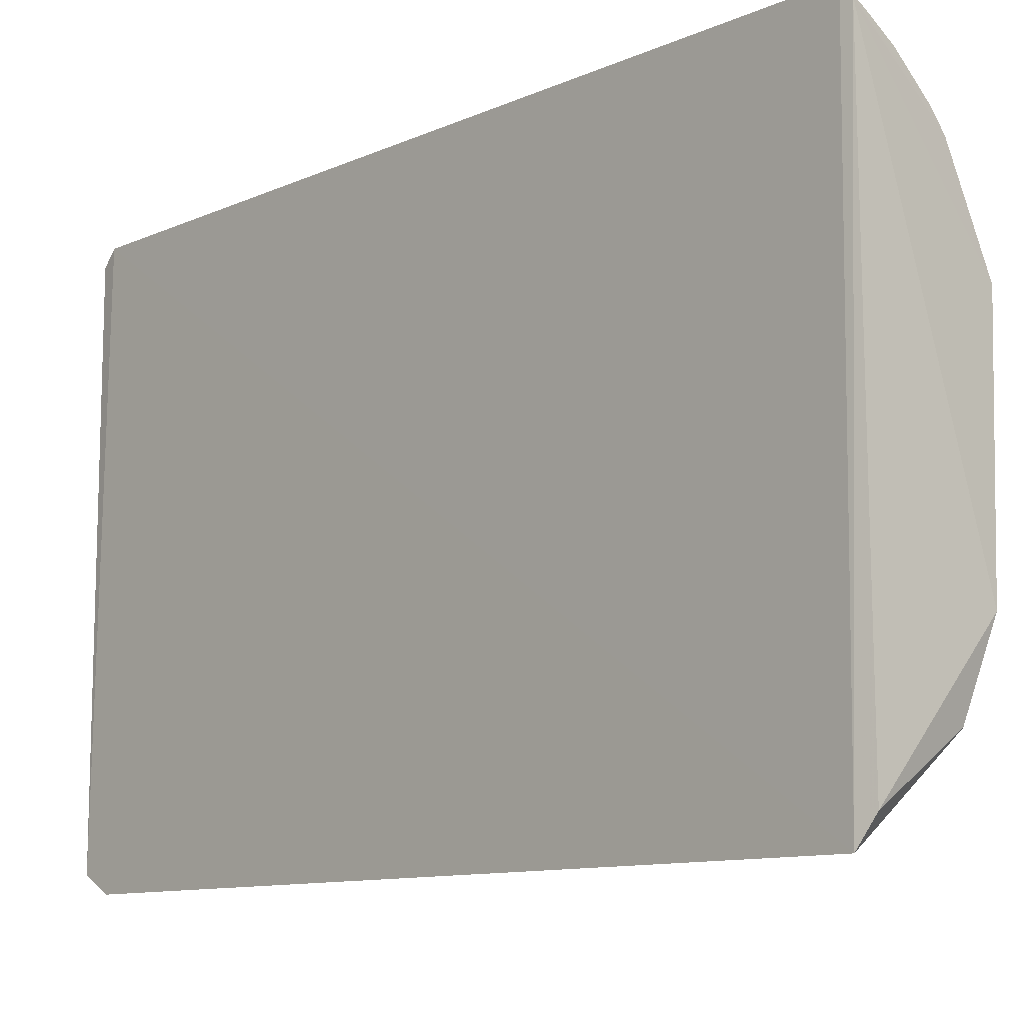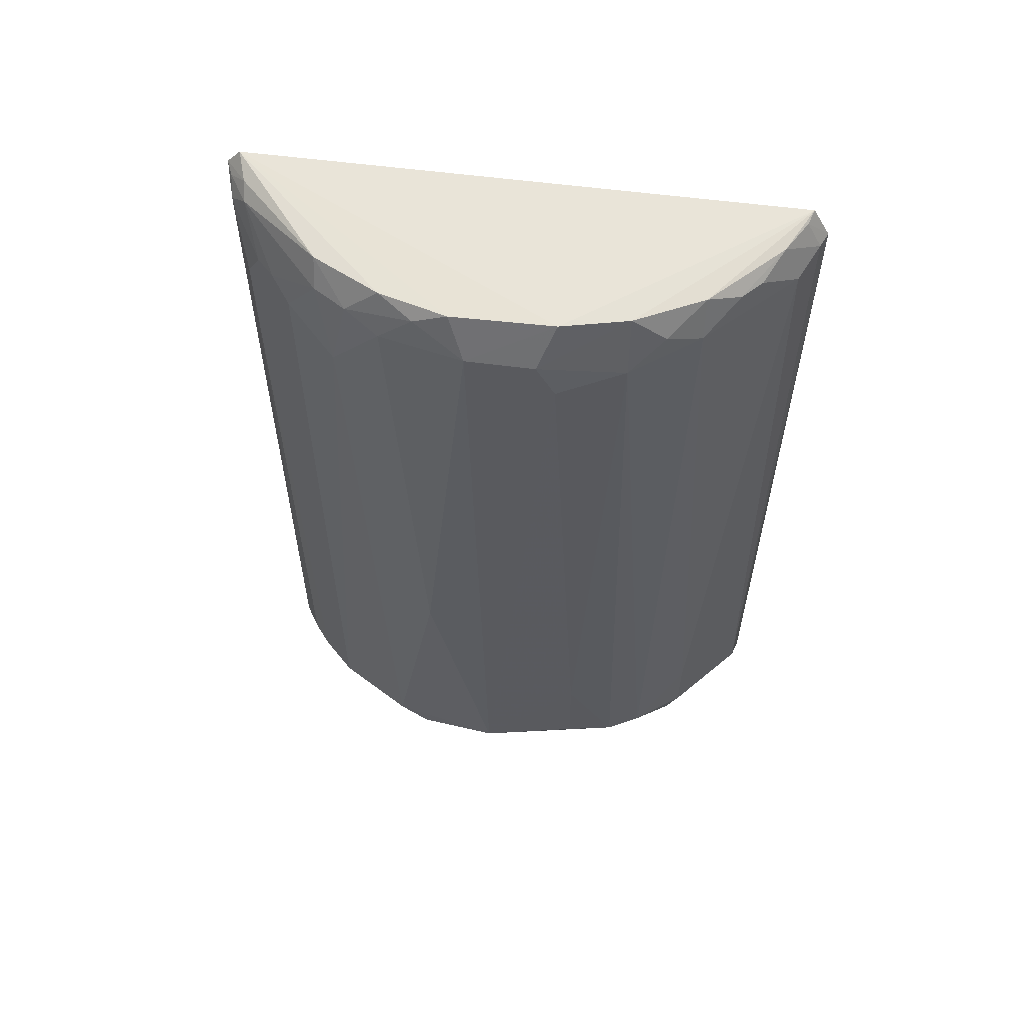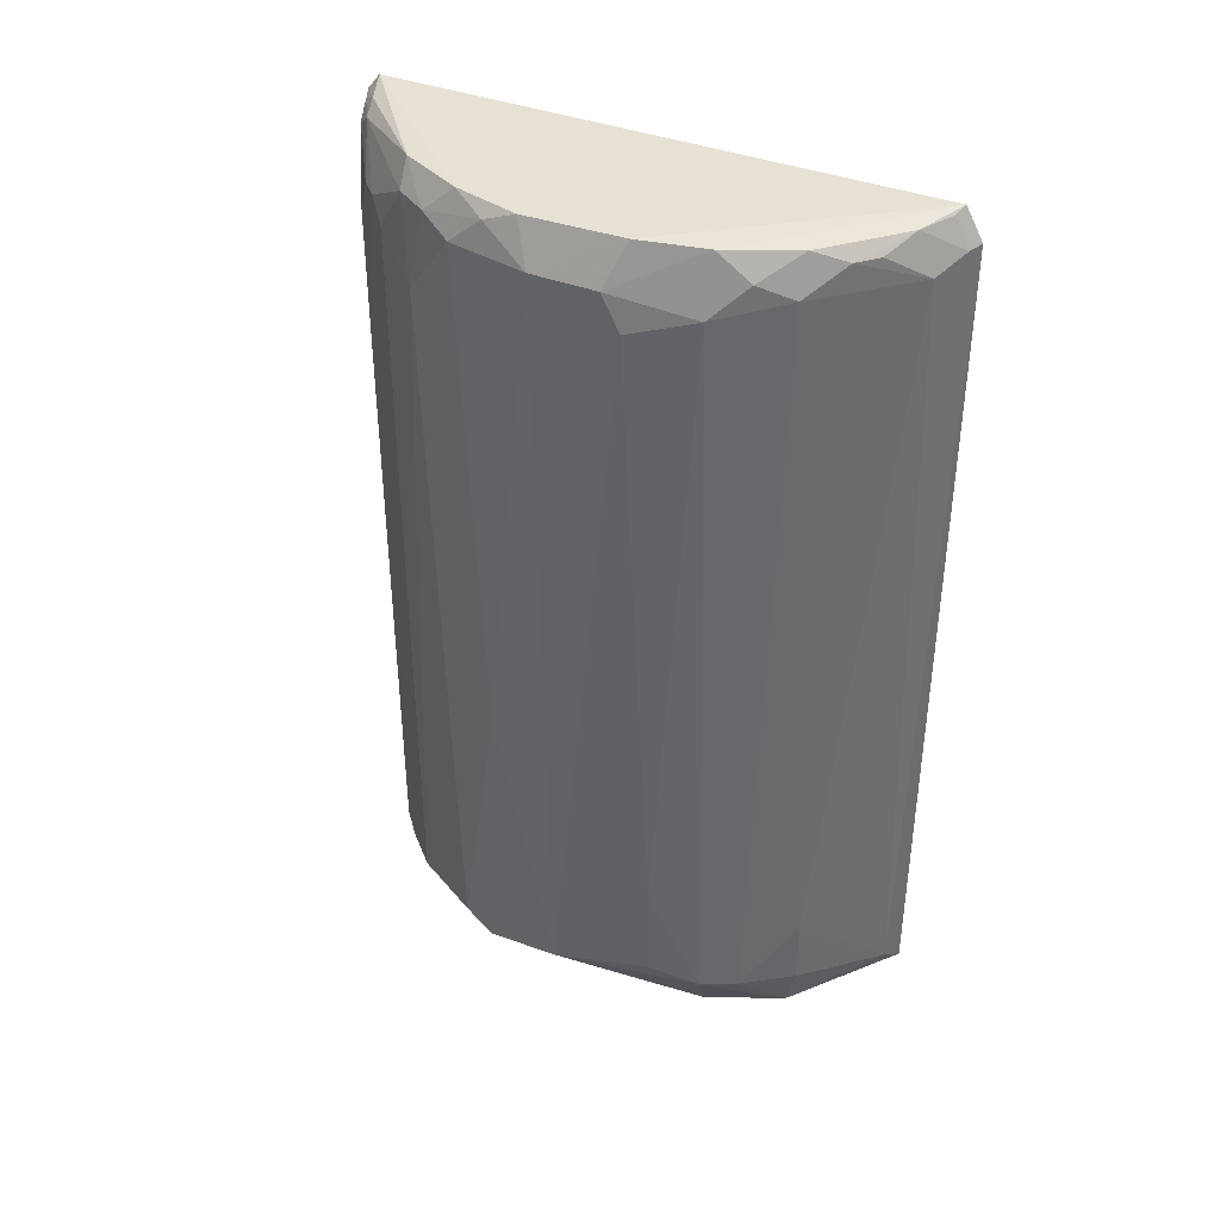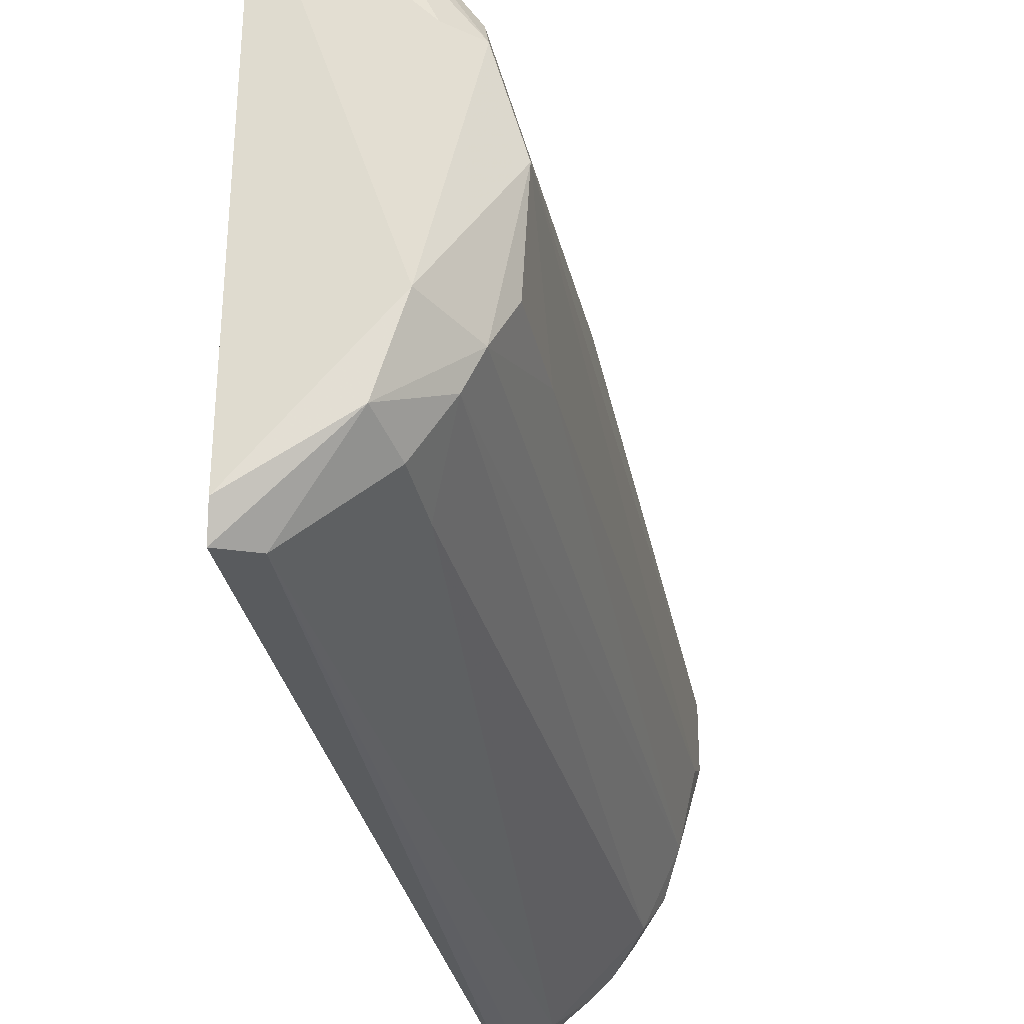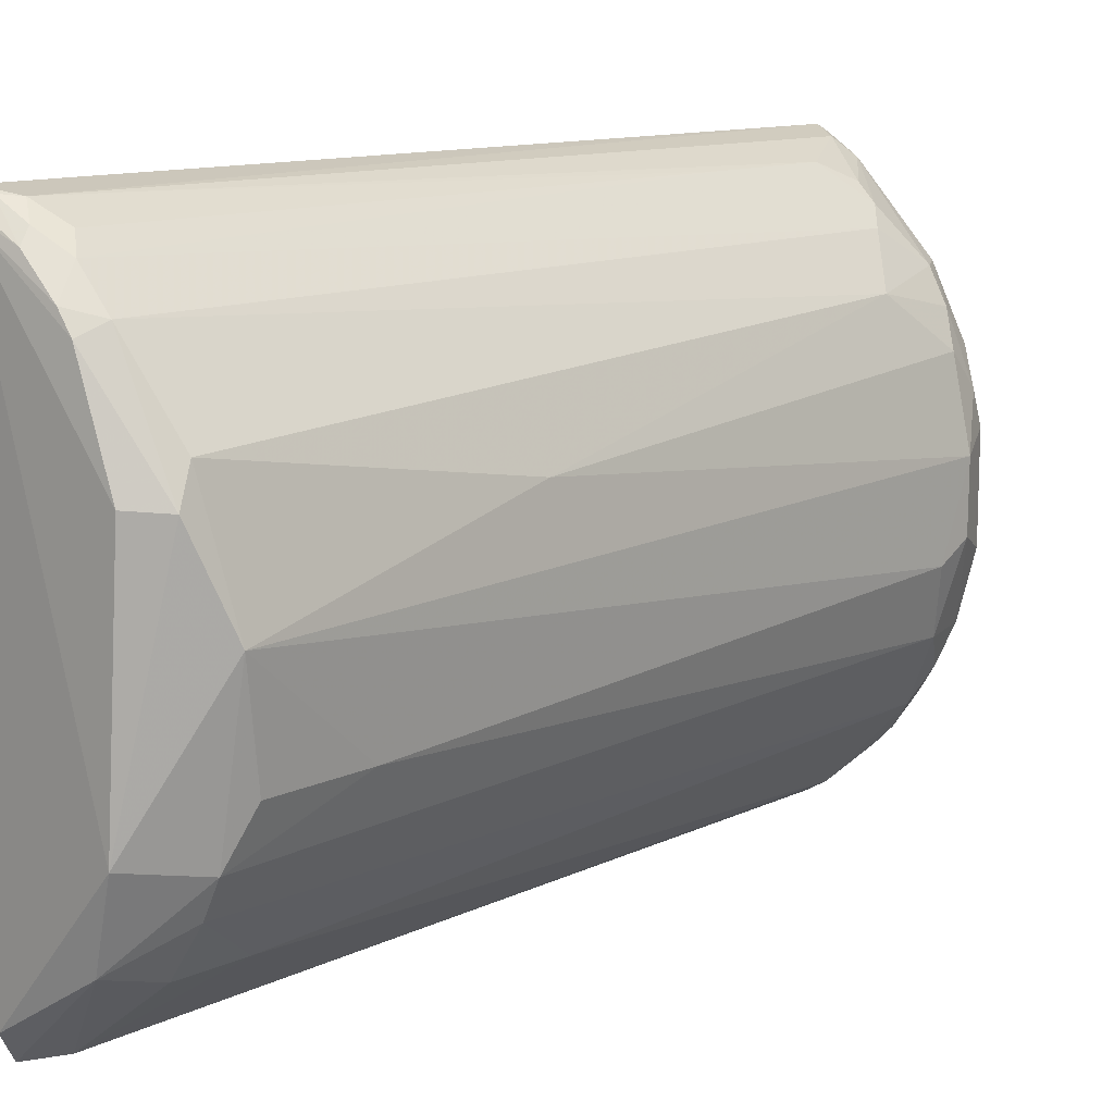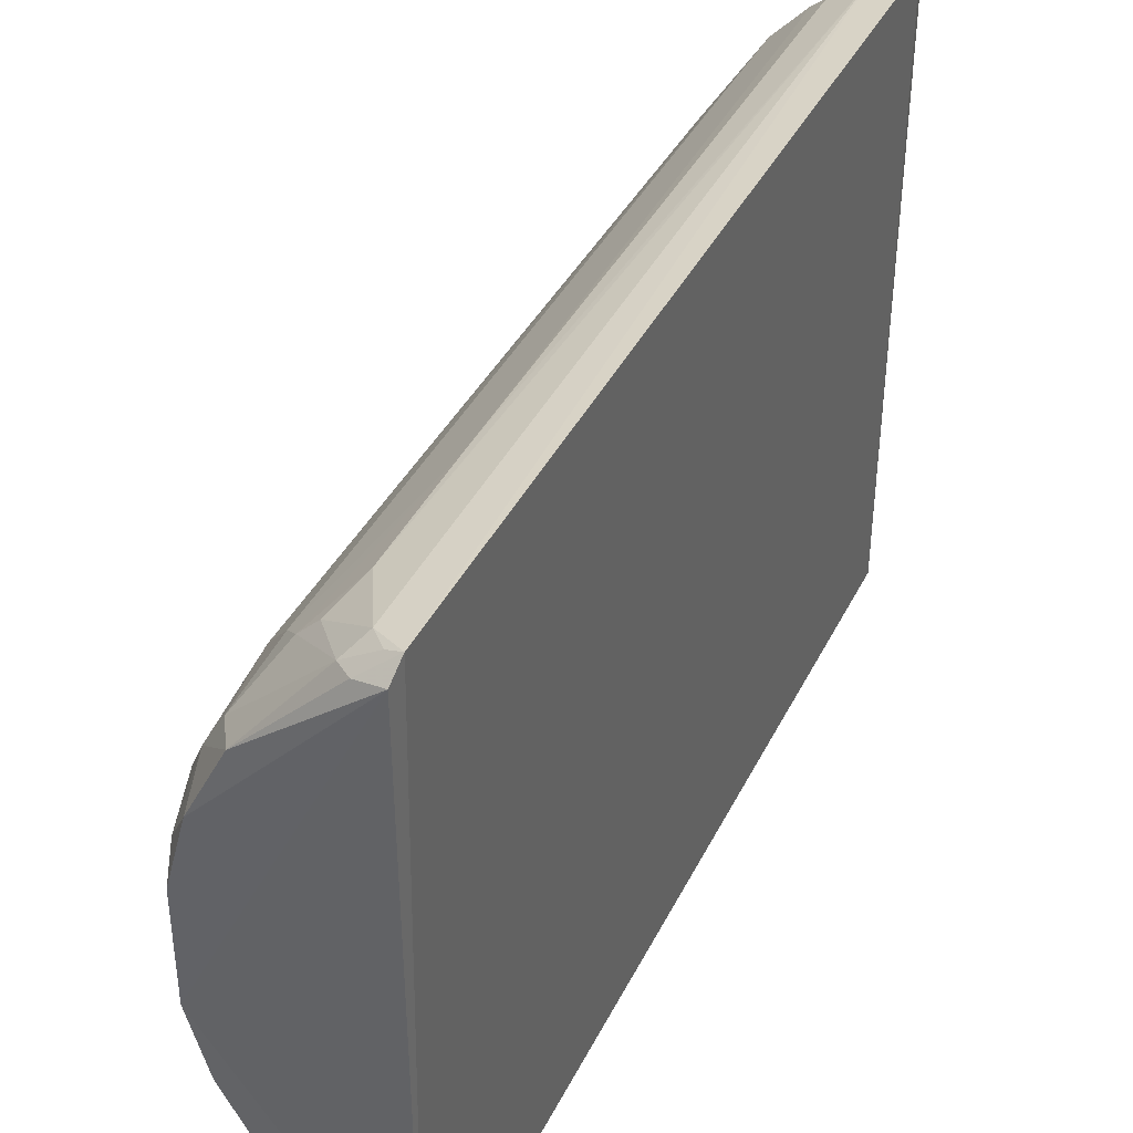
<metadata>
{"format":"obj","ext":"obj","renderer":"f3d","projection":"perspective","resolution":1024,"background":"white","views":[{"elev":-10.6,"azim":137.7,"up":"+Y"},{"elev":58.5,"azim":-82.3,"up":"+Z"},{"elev":38.4,"azim":-63.8,"up":"+Z"},{"elev":-33.7,"azim":-167.7,"up":"+Y"},{"elev":12.0,"azim":-137.5,"up":"+Y"},{"elev":39.0,"azim":24.2,"up":"+Y"}]}
</metadata>
<code>
v -0.01002 0.01942 0.06346
v -0.009887 -0.01949 0.06335
v -0.009939 0.02047 0.001282
v -0.01602 0.01562 0.000909
v -0.02291 0.002232 0.06009
v -0.009916 -0.02069 0.001617
v -0.01435 0.01872 0.05634
v -0.009869 0.02042 0.06227
v -0.02154 -0.003735 0.06307
v -0.01027 -0.01883 0.0004377
v -0.01432 0.01868 0.003383
v -0.01906 0.01279 0.06106
v -0.01209 0.01999 0.002494
v -0.01897 -0.01308 0.06009
v -0.01005 0.01948 0.000559
v -0.02288 -0.00616 0.005858
v -0.01307 0.01864 0.06198
v -0.02033 0.008175 0.06298
v -0.02157 0.009362 0.003489
v -0.01788 0.0151 0.05754
v -0.01196 0.01985 0.06089
v -0.01442 0.01868 0.04764
v -0.01327 0.01888 0.001723
v -0.01316 -0.01901 0.06006
v -0.01787 -0.01305 0.06279
v -0.0191 -0.008988 0.000259
v -0.01786 -0.01553 0.004511
v -0.02293 -0.00382 0.05757
v -0.012 0.01878 0.06285
v -0.02161 0.00815 0.06002
v -0.02162 0.003413 0.06297
v -0.02364 0.001024 0.004456
v -0.01784 0.01506 0.002407
v -0.01546 0.01753 0.05889
v -0.01089 0.02 0.06202
v -0.01104 0.02011 0.001534
v -0.0135 0.01797 0.0009569
v -0.009883 -0.02071 0.06112
v -0.02034 -0.008364 0.06292
v -0.01312 -0.01781 0.0629
v -0.01667 -0.01527 0.06193
v -0.02001 0.007269 0.000563
v -0.01708 -0.01462 0.0009062
v -0.02035 -0.01208 0.004476
v -0.01786 -0.01555 0.00946
v -0.01206 -0.0202 0.003354
v -0.02156 -0.008421 0.0589
v -0.02289 -0.002498 0.06005
v -0.01793 0.01286 0.06293
v -0.02038 0.01054 0.06095
v -0.02165 0.005773 0.06208
v -0.02286 0.005787 0.02472
v -0.02291 -0.006092 0.013
v -0.02159 -0.009652 0.004451
v -0.01548 0.01752 0.002453
v -0.02029 0.01175 0.05522
v -0.01668 0.01632 0.05887
v -0.01118 0.01926 0.0008027
v -0.02015 -0.01075 0.06115
v -0.01087 -0.01916 0.06306
v -0.01092 -0.02024 0.06102
v -0.01534 -0.01658 0.06195
v -0.01706 0.01428 0.0008653
v -0.02205 0.007108 0.002325
f 8 1 2
f 8 6 3
f 9 2 1
f 13 8 3
f 15 3 6
f 15 6 10
f 21 13 7
f 21 8 13
f 22 13 11
f 22 7 13
f 23 11 13
f 26 15 10
f 29 1 8
f 31 5 9
f 31 9 1
f 31 1 18
f 32 28 5
f 34 21 7
f 34 17 21
f 35 21 17
f 35 8 21
f 35 29 8
f 35 17 29
f 36 23 13
f 36 13 3
f 37 15 4
f 37 4 23
f 37 23 36
f 38 8 2
f 38 6 8
f 39 25 2
f 39 2 9
f 40 2 25
f 41 25 14
f 41 14 24
f 41 40 25
f 42 15 26
f 43 26 10
f 43 10 6
f 44 43 27
f 45 24 14
f 45 44 27
f 45 14 44
f 46 45 27
f 46 24 45
f 46 6 38
f 46 43 6
f 46 27 43
f 47 44 14
f 48 9 5
f 48 5 28
f 48 28 47
f 48 47 39
f 48 39 9
f 49 18 1
f 49 1 29
f 49 29 17
f 49 17 12
f 50 49 12
f 50 18 49
f 51 30 5
f 51 5 31
f 51 31 18
f 51 50 30
f 51 18 50
f 52 19 32
f 52 32 5
f 52 5 30
f 53 32 16
f 53 28 32
f 53 47 28
f 54 32 26
f 54 16 32
f 54 26 43
f 54 43 44
f 54 53 16
f 54 44 47
f 54 47 53
f 55 23 4
f 55 4 33
f 55 11 23
f 55 22 11
f 55 33 20
f 55 20 22
f 56 33 19
f 56 20 33
f 56 30 50
f 56 52 30
f 56 19 52
f 56 50 12
f 56 12 20
f 57 34 7
f 57 20 12
f 57 12 17
f 57 17 34
f 57 22 20
f 57 7 22
f 58 37 36
f 58 36 3
f 58 3 15
f 58 15 37
f 59 14 25
f 59 25 39
f 59 47 14
f 59 39 47
f 60 38 2
f 60 2 40
f 61 40 24
f 61 60 40
f 61 38 60
f 61 46 38
f 61 24 46
f 62 41 24
f 62 24 40
f 62 40 41
f 63 4 15
f 63 15 42
f 63 33 4
f 64 32 19
f 64 63 42
f 64 19 33
f 64 33 63
f 64 42 26
f 64 26 32

</code>
